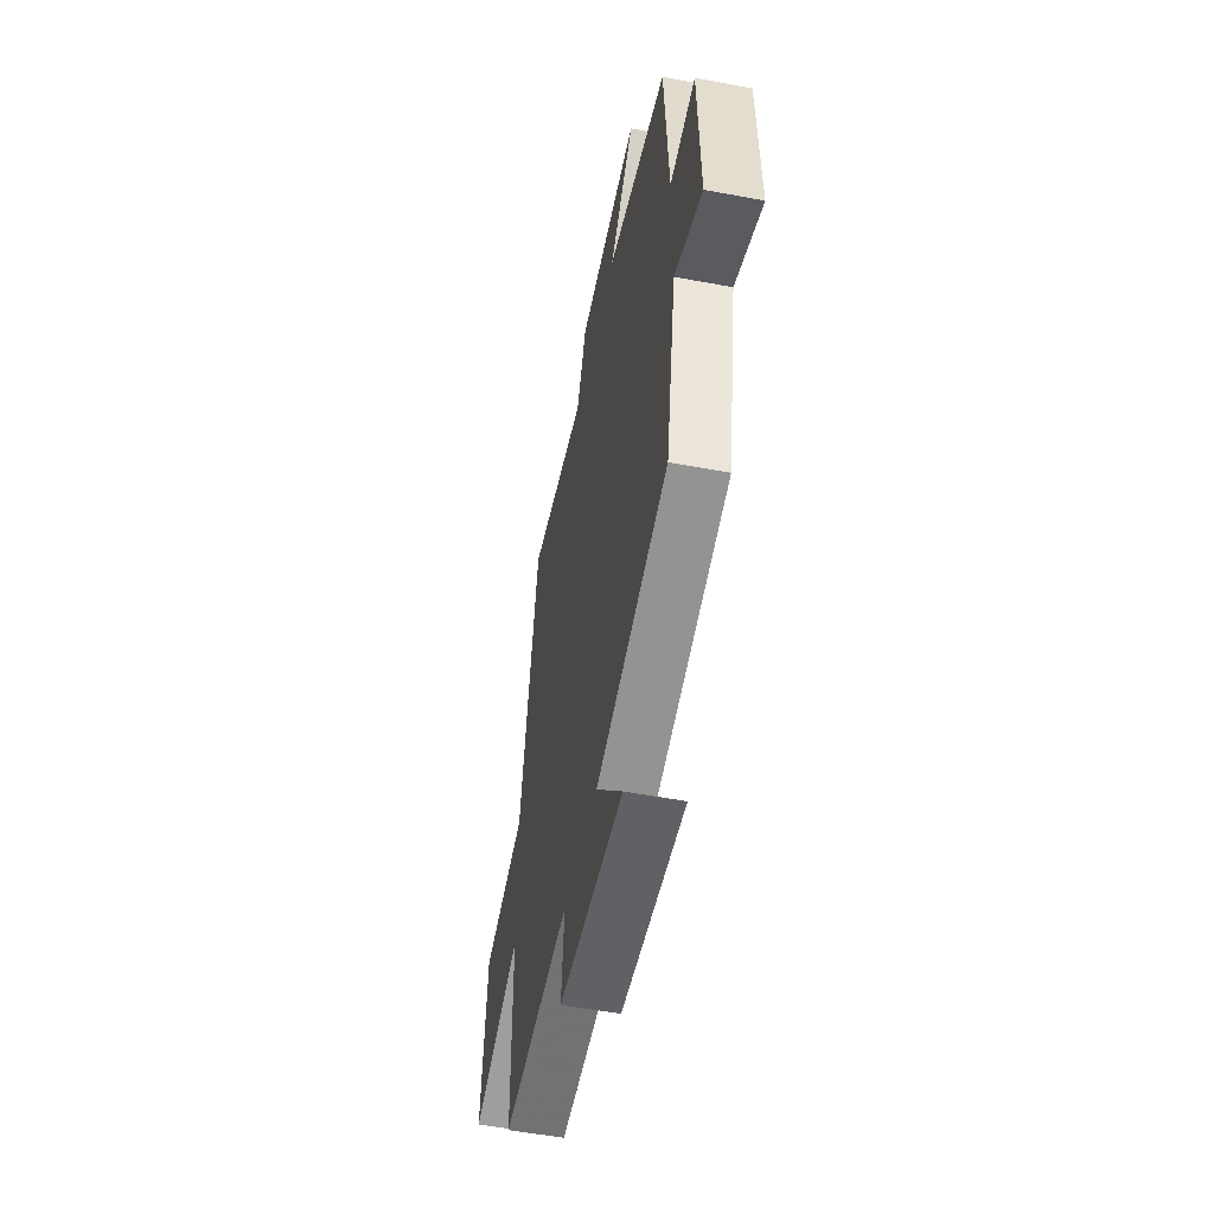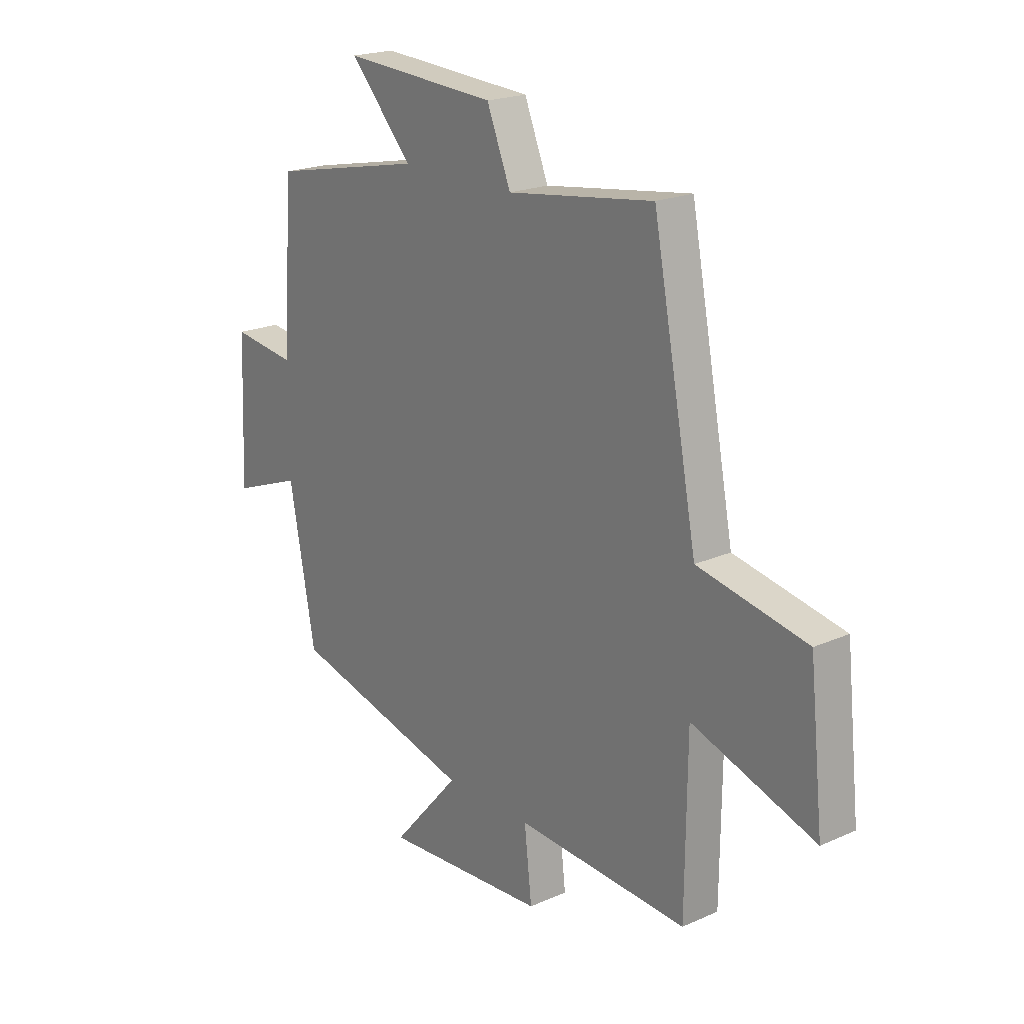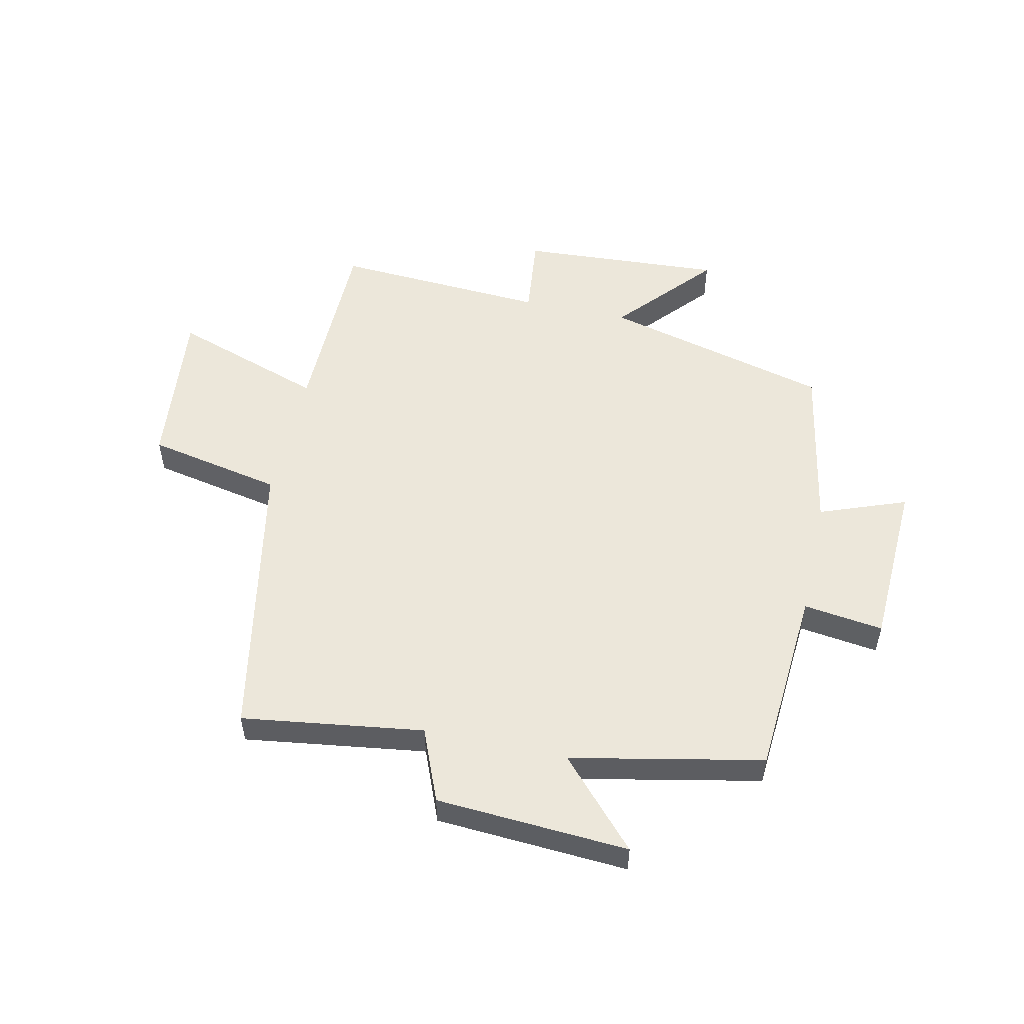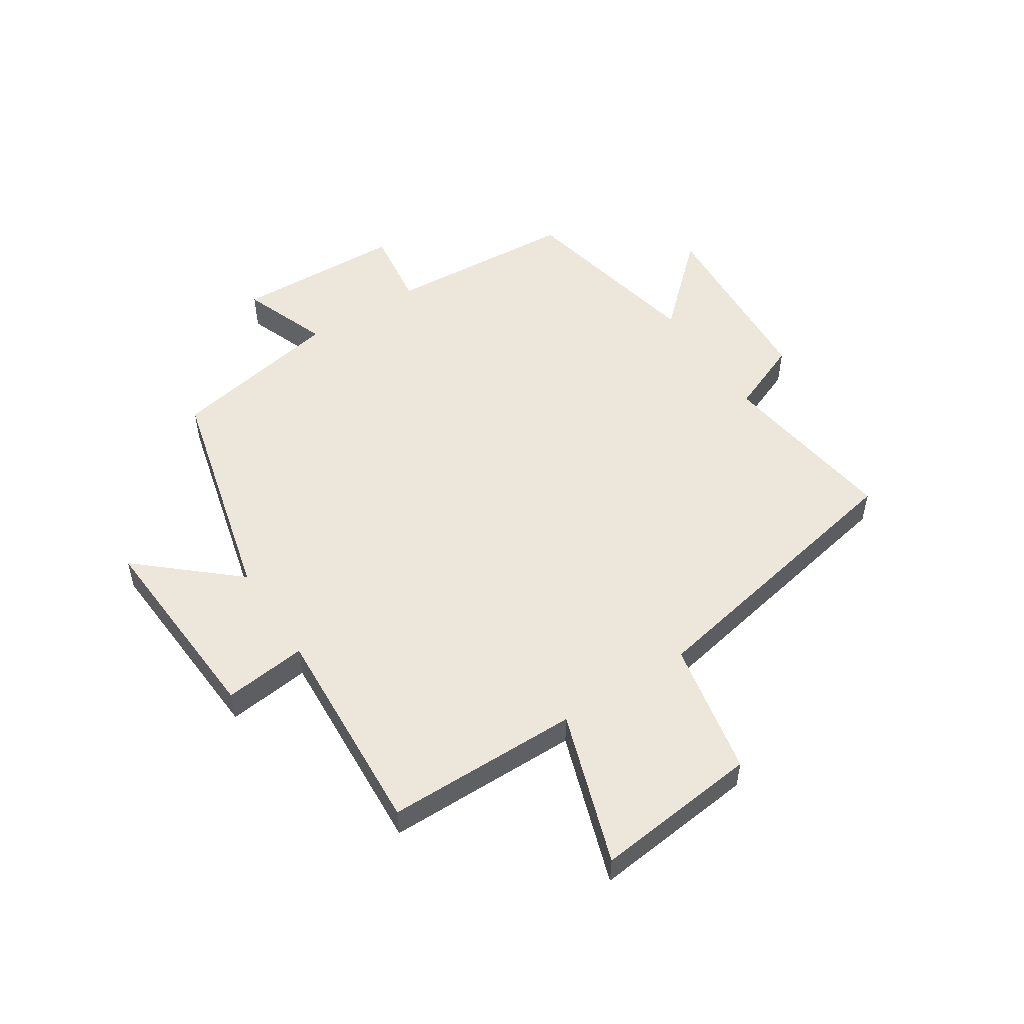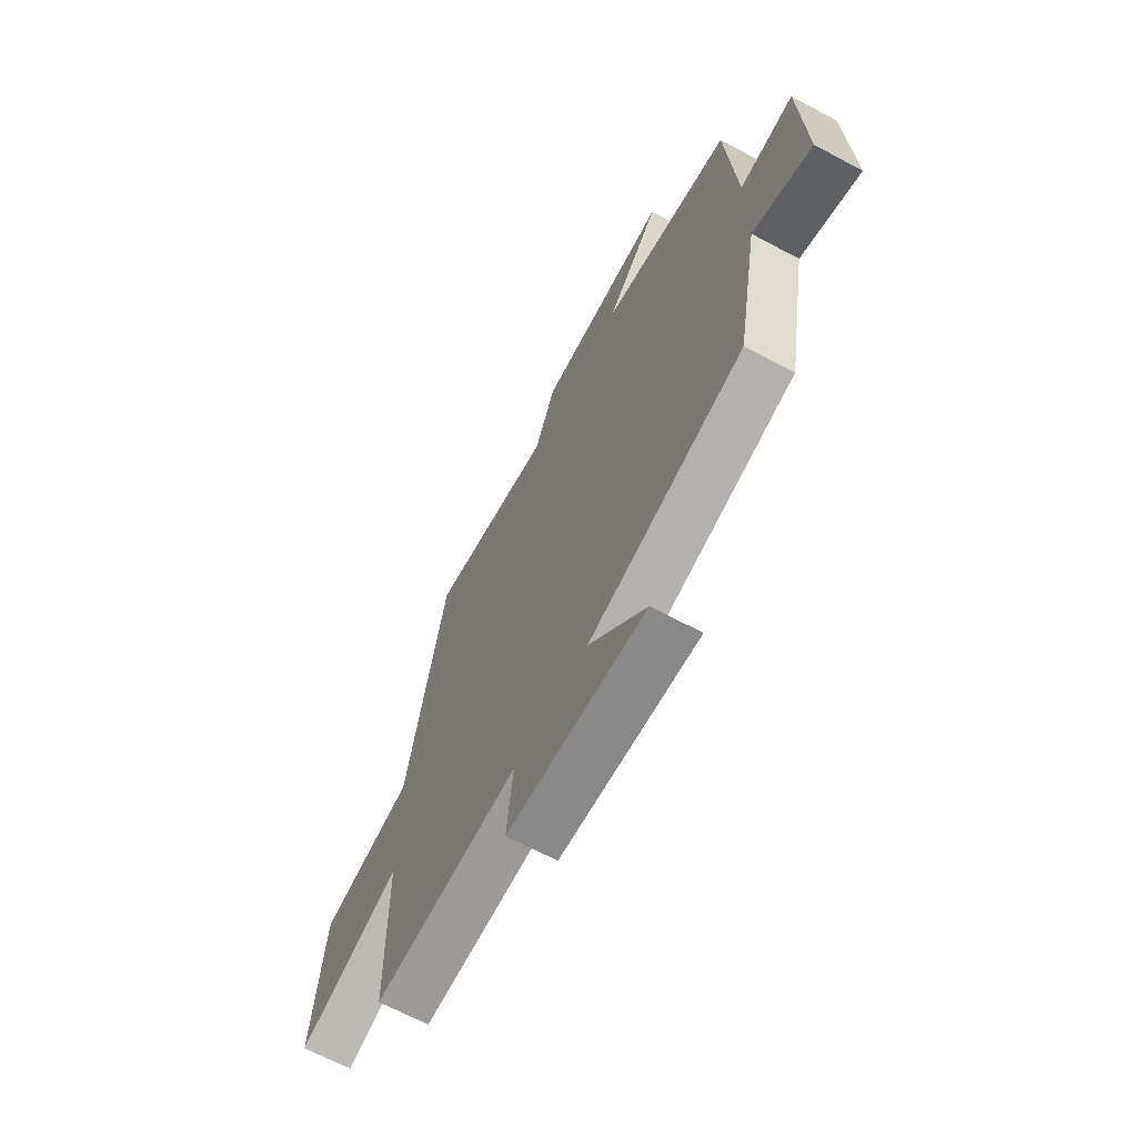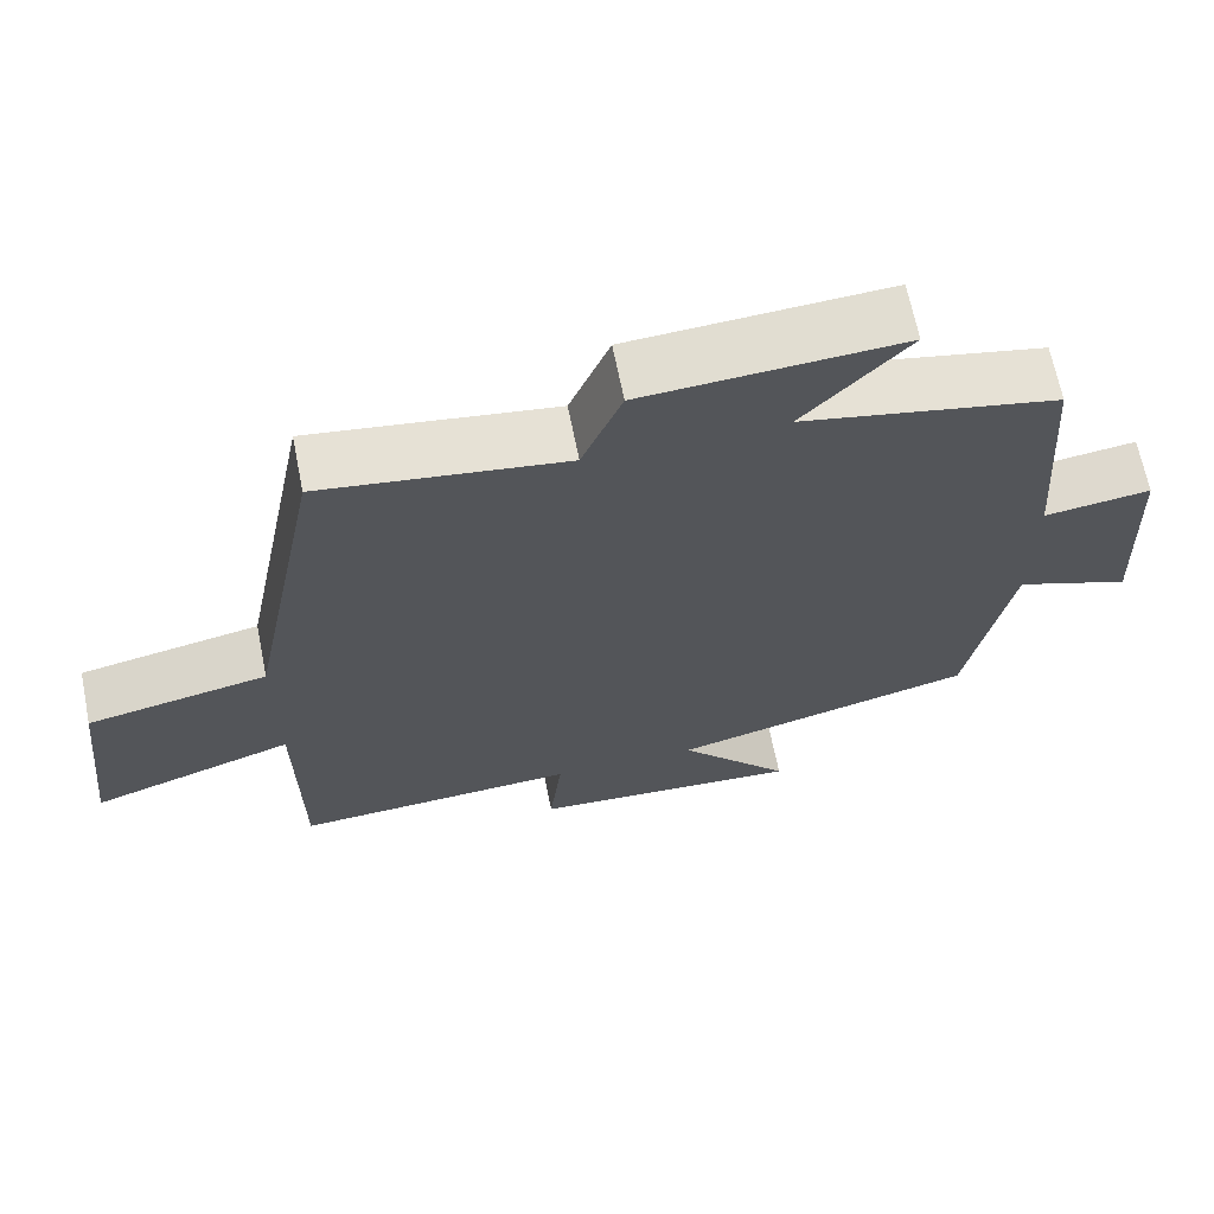
<metadata>
{"format":"obj","ext":"obj","renderer":"f3d","projection":"perspective","resolution":1024,"background":"white","views":[{"elev":-52.4,"azim":78.5,"up":"+Z"},{"elev":20.5,"azim":-128.9,"up":"+Z"},{"elev":52.9,"azim":12.5,"up":"+Y"},{"elev":52.4,"azim":-123.1,"up":"+Y"},{"elev":-66.2,"azim":61.8,"up":"+Z"},{"elev":66.5,"azim":-11.3,"up":"+Z"}]}
</metadata>
<code>
v -0.405 0.07 0.544
v -0.095 0.07 0.5
v -0.044 0.07 0.625
v 0.284 0.07 0.645
v 0.151 0.07 0.5
v 0.477 0.07 0.432
v 0.5 0.07 0.108
v 0.636 0.07 0.126
v 0.648 0.07 -0.162
v 0.5 0.07 -0.106
v 0.445 0.07 -0.401
v 0.056 0.07 -0.5
v 0.2 0.07 -0.664
v -0.148 0.07 -0.642
v -0.132 0.07 -0.5
v -0.497 0.07 -0.521
v -0.5 0.07 -0.189
v -0.761 0.07 -0.277
v -0.731 0.07 0.005
v -0.5 0.07 0.051
v -0.405 0 0.544
v -0.095 0 0.5
v -0.044 0 0.625
v 0.284 0 0.645
v 0.151 0 0.5
v 0.477 0 0.432
v 0.5 0 0.108
v 0.636 0 0.126
v 0.648 0 -0.162
v 0.5 0 -0.106
v 0.445 0 -0.401
v 0.056 0 -0.5
v 0.2 0 -0.664
v -0.148 0 -0.642
v -0.132 0 -0.5
v -0.497 0 -0.521
v -0.5 0 -0.189
v -0.761 0 -0.277
v -0.731 0 0.005
v -0.5 0 0.051
f 17 18 19 20
f 15 16 17 20
f 15 20 1 2
f 12 13 14 15
f 10 11 12 15
f 10 15 2 3
f 7 8 9 10
f 5 6 7 10
f 5 10 3
f 3 4 5
f 40 39 38 37
f 40 37 36 35
f 22 21 40 35
f 35 34 33 32
f 35 32 31 30
f 23 22 35 30
f 30 29 28 27
f 30 27 26 25
f 23 30 25
f 25 24 23
f 1 21 22 2
f 2 22 23 3
f 3 23 24 4
f 4 24 25 5
f 5 25 26 6
f 6 26 27 7
f 7 27 28 8
f 8 28 29 9
f 9 29 30 10
f 10 30 31 11
f 11 31 32 12
f 12 32 33 13
f 13 33 34 14
f 14 34 35 15
f 15 35 36 16
f 16 36 37 17
f 17 37 38 18
f 18 38 39 19
f 19 39 40 20
f 20 40 21 1

</code>
